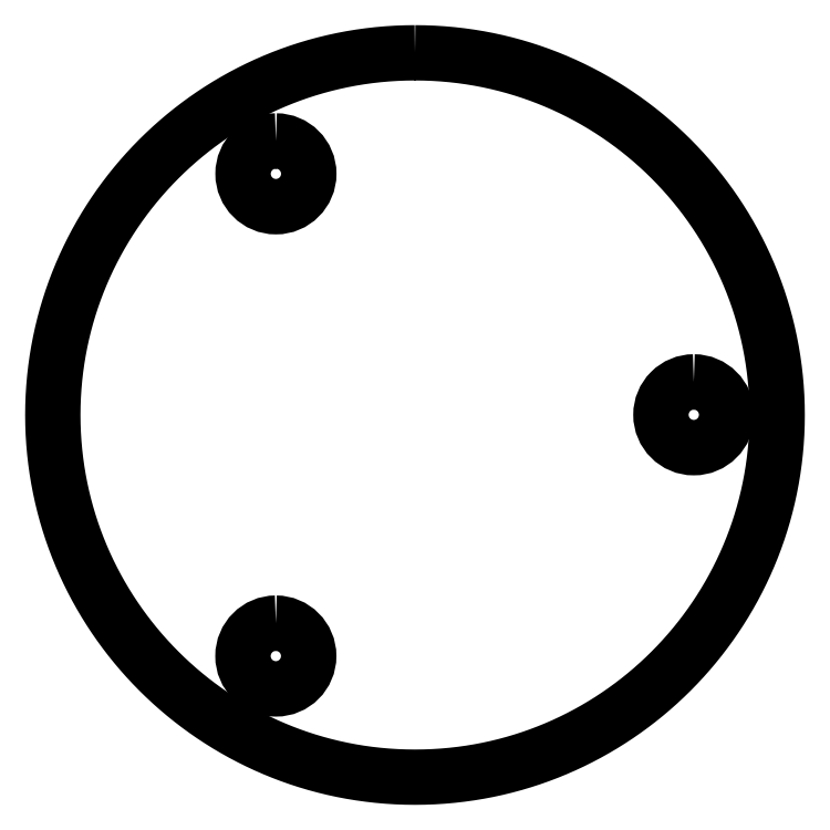
<metadata>
{"format":"dxf","ext":"dxf","renderer":"ezdxf+matplotlib","layout":"modelspace","background":"white","min_lineweight":24,"dpi":150}
</metadata>
<code>
0
SECTION
2
ENTITIES
0
LWPOLYLINE
8
0
90
  256
70
    1
43
0
10
0
20
32.5
10
-0.8388
20
32.49
10
-1.672
20
32.46
10
-2.501
20
32.41
10
-3.323
20
32.33
10
-4.139
20
32.24
10
-4.949
20
32.13
10
-5.753
20
31.99
10
-6.55
20
31.84
10
-7.34
20
31.67
10
-8.122
20
31.48
10
-8.897
20
31.27
10
-9.665
20
31.04
10
-10.42
20
30.79
10
-11.17
20
30.53
10
-11.92
20
30.25
10
-12.65
20
29.95
10
-13.37
20
29.63
10
-14.09
20
29.3
10
-14.8
20
28.94
10
-15.49
20
28.58
10
-16.18
20
28.19
10
-16.85
20
27.79
10
-17.52
20
27.38
10
-18.17
20
26.95
10
-18.81
20
26.5
10
-19.45
20
26.04
10
-20.07
20
25.57
10
-20.67
20
25.08
10
-21.27
20
24.57
10
-21.85
20
24.06
10
-22.42
20
23.53
10
-22.98
20
22.98
10
-23.53
20
22.42
10
-24.06
20
21.85
10
-24.57
20
21.27
10
-25.08
20
20.67
10
-25.57
20
20.07
10
-26.04
20
19.45
10
-26.5
20
18.81
10
-26.95
20
18.17
10
-27.38
20
17.52
10
-27.79
20
16.85
10
-28.19
20
16.18
10
-28.58
20
15.49
10
-28.94
20
14.8
10
-29.3
20
14.09
10
-29.63
20
13.37
10
-29.95
20
12.65
10
-30.25
20
11.92
10
-30.53
20
11.17
10
-30.79
20
10.42
10
-31.04
20
9.665
10
-31.27
20
8.897
10
-31.48
20
8.122
10
-31.67
20
7.34
10
-31.84
20
6.55
10
-31.99
20
5.753
10
-32.13
20
4.949
10
-32.24
20
4.139
10
-32.33
20
3.323
10
-32.41
20
2.501
10
-32.46
20
1.672
10
-32.49
20
0.8388
10
-32.5
20
0
10
-32.49
20
-0.8388
10
-32.46
20
-1.672
10
-32.41
20
-2.501
10
-32.33
20
-3.323
10
-32.24
20
-4.139
10
-32.13
20
-4.949
10
-31.99
20
-5.753
10
-31.84
20
-6.55
10
-31.67
20
-7.34
10
-31.48
20
-8.122
10
-31.27
20
-8.897
10
-31.04
20
-9.665
10
-30.79
20
-10.42
10
-30.53
20
-11.17
10
-30.25
20
-11.92
10
-29.95
20
-12.65
10
-29.63
20
-13.37
10
-29.3
20
-14.09
10
-28.94
20
-14.8
10
-28.58
20
-15.49
10
-28.19
20
-16.18
10
-27.79
20
-16.85
10
-27.38
20
-17.52
10
-26.95
20
-18.17
10
-26.5
20
-18.81
10
-26.04
20
-19.45
10
-25.57
20
-20.07
10
-25.08
20
-20.67
10
-24.57
20
-21.27
10
-24.06
20
-21.85
10
-23.53
20
-22.42
10
-22.98
20
-22.98
10
-22.42
20
-23.53
10
-21.85
20
-24.06
10
-21.27
20
-24.57
10
-20.67
20
-25.08
10
-20.07
20
-25.57
10
-19.45
20
-26.04
10
-18.81
20
-26.5
10
-18.17
20
-26.95
10
-17.52
20
-27.38
10
-16.85
20
-27.79
10
-16.18
20
-28.19
10
-15.49
20
-28.58
10
-14.8
20
-28.94
10
-14.09
20
-29.3
10
-13.37
20
-29.63
10
-12.65
20
-29.95
10
-11.92
20
-30.25
10
-11.17
20
-30.53
10
-10.42
20
-30.79
10
-9.665
20
-31.04
10
-8.897
20
-31.27
10
-8.122
20
-31.48
10
-7.34
20
-31.67
10
-6.55
20
-31.84
10
-5.753
20
-31.99
10
-4.949
20
-32.13
10
-4.139
20
-32.24
10
-3.323
20
-32.33
10
-2.501
20
-32.41
10
-1.672
20
-32.46
10
-0.8388
20
-32.49
10
0
20
-32.5
10
0.8388
20
-32.49
10
1.672
20
-32.46
10
2.501
20
-32.41
10
3.323
20
-32.33
10
4.139
20
-32.24
10
4.949
20
-32.13
10
5.753
20
-31.99
10
6.55
20
-31.84
10
7.34
20
-31.67
10
8.122
20
-31.48
10
8.897
20
-31.27
10
9.665
20
-31.04
10
10.42
20
-30.79
10
11.17
20
-30.53
10
11.92
20
-30.25
10
12.65
20
-29.95
10
13.37
20
-29.63
10
14.09
20
-29.3
10
14.8
20
-28.94
10
15.49
20
-28.58
10
16.18
20
-28.19
10
16.85
20
-27.79
10
17.52
20
-27.38
10
18.17
20
-26.95
10
18.81
20
-26.5
10
19.45
20
-26.04
10
20.07
20
-25.57
10
20.67
20
-25.08
10
21.27
20
-24.57
10
21.85
20
-24.06
10
22.42
20
-23.53
10
22.98
20
-22.98
10
23.53
20
-22.42
10
24.06
20
-21.85
10
24.57
20
-21.27
10
25.08
20
-20.67
10
25.57
20
-20.07
10
26.04
20
-19.45
10
26.5
20
-18.81
10
26.95
20
-18.17
10
27.38
20
-17.52
10
27.79
20
-16.85
10
28.19
20
-16.18
10
28.58
20
-15.49
10
28.94
20
-14.8
10
29.3
20
-14.09
10
29.63
20
-13.37
10
29.95
20
-12.65
10
30.25
20
-11.92
10
30.53
20
-11.17
10
30.79
20
-10.42
10
31.04
20
-9.665
10
31.27
20
-8.897
10
31.48
20
-8.122
10
31.67
20
-7.34
10
31.84
20
-6.55
10
31.99
20
-5.753
10
32.13
20
-4.949
10
32.24
20
-4.139
10
32.33
20
-3.323
10
32.41
20
-2.501
10
32.46
20
-1.672
10
32.49
20
-0.8388
10
32.5
20
0
10
32.49
20
0.8388
10
32.46
20
1.672
10
32.41
20
2.501
10
32.33
20
3.323
10
32.24
20
4.139
10
32.13
20
4.949
10
31.99
20
5.753
10
31.84
20
6.55
10
31.67
20
7.34
10
31.48
20
8.122
10
31.27
20
8.897
10
31.04
20
9.665
10
30.79
20
10.42
10
30.53
20
11.17
10
30.25
20
11.92
10
29.95
20
12.65
10
29.63
20
13.37
10
29.3
20
14.09
10
28.94
20
14.8
10
28.58
20
15.49
10
28.19
20
16.18
10
27.79
20
16.85
10
27.38
20
17.52
10
26.95
20
18.17
10
26.5
20
18.81
10
26.04
20
19.45
10
25.57
20
20.07
10
25.08
20
20.67
10
24.57
20
21.27
10
24.06
20
21.85
10
23.53
20
22.42
10
22.98
20
22.98
10
22.42
20
23.53
10
21.85
20
24.06
10
21.27
20
24.57
10
20.67
20
25.08
10
20.07
20
25.57
10
19.45
20
26.04
10
18.81
20
26.5
10
18.17
20
26.95
10
17.52
20
27.38
10
16.85
20
27.79
10
16.18
20
28.19
10
15.49
20
28.58
10
14.8
20
28.94
10
14.09
20
29.3
10
13.37
20
29.63
10
12.65
20
29.95
10
11.92
20
30.25
10
11.17
20
30.53
10
10.42
20
30.79
10
9.665
20
31.04
10
8.897
20
31.27
10
8.122
20
31.48
10
7.34
20
31.67
10
6.55
20
31.84
10
5.753
20
31.99
10
4.949
20
32.13
10
4.139
20
32.24
10
3.323
20
32.33
10
2.501
20
32.41
10
1.672
20
32.46
10
0.8388
20
32.49
0
LWPOLYLINE
8
0
90
    4
70
    1
43
0
10
25.02
20
2.968
42
0.4142
10
22.07
20
0.01825
42
0.4142
10
25.02
20
-2.932
42
0.4142
10
27.97
20
0.01825
42
0.4142
0
LWPOLYLINE
8
0
90
    4
70
    1
43
0
10
-12.48
20
24.59
42
0.4142
10
-15.43
20
21.64
42
0.4142
10
-12.48
20
18.69
42
0.4142
10
-9.53
20
21.64
42
0.4142
0
LWPOLYLINE
8
0
90
    4
70
    1
43
0
10
-12.49
20
-18.68
42
0.4142
10
-15.44
20
-21.63
42
0.4142
10
-12.49
20
-24.58
42
0.4142
10
-9.537
20
-21.63
42
0.4142
0
ENDSEC
0
EOF

</code>
